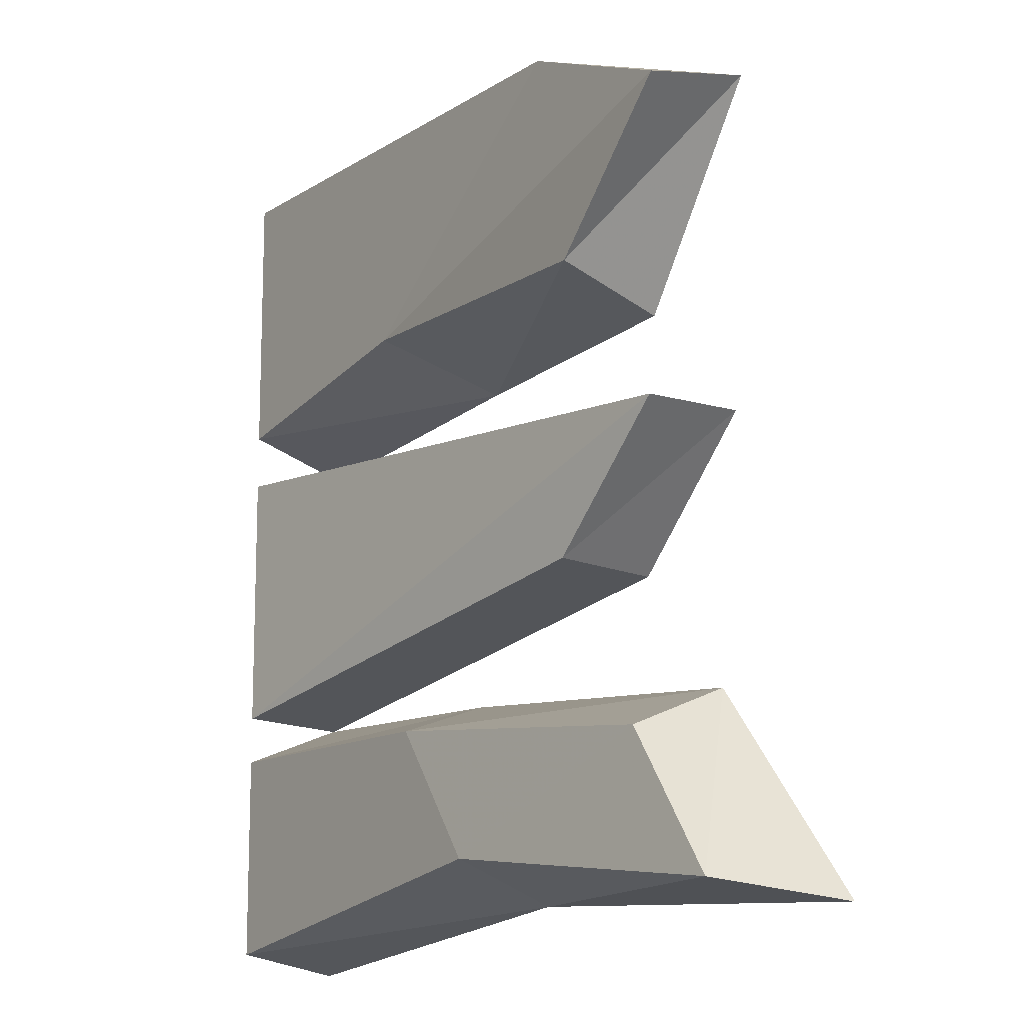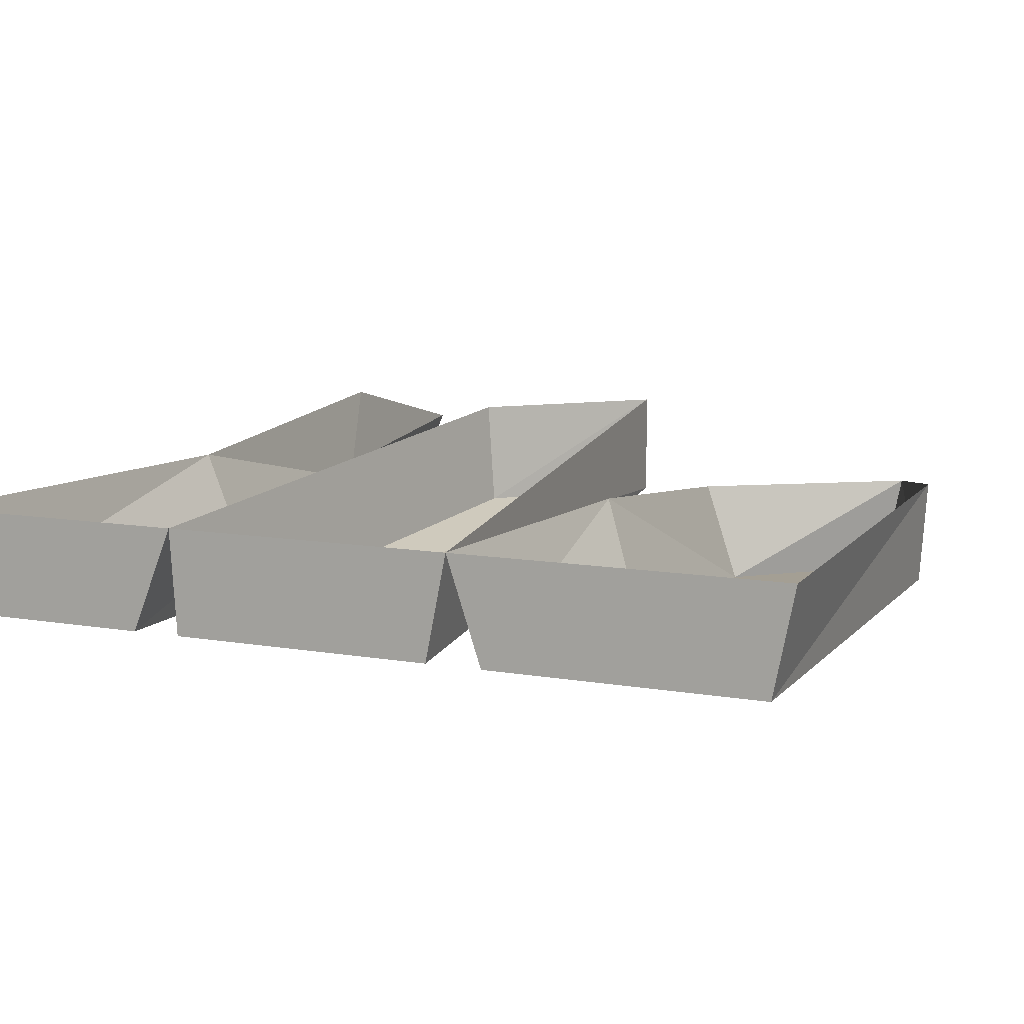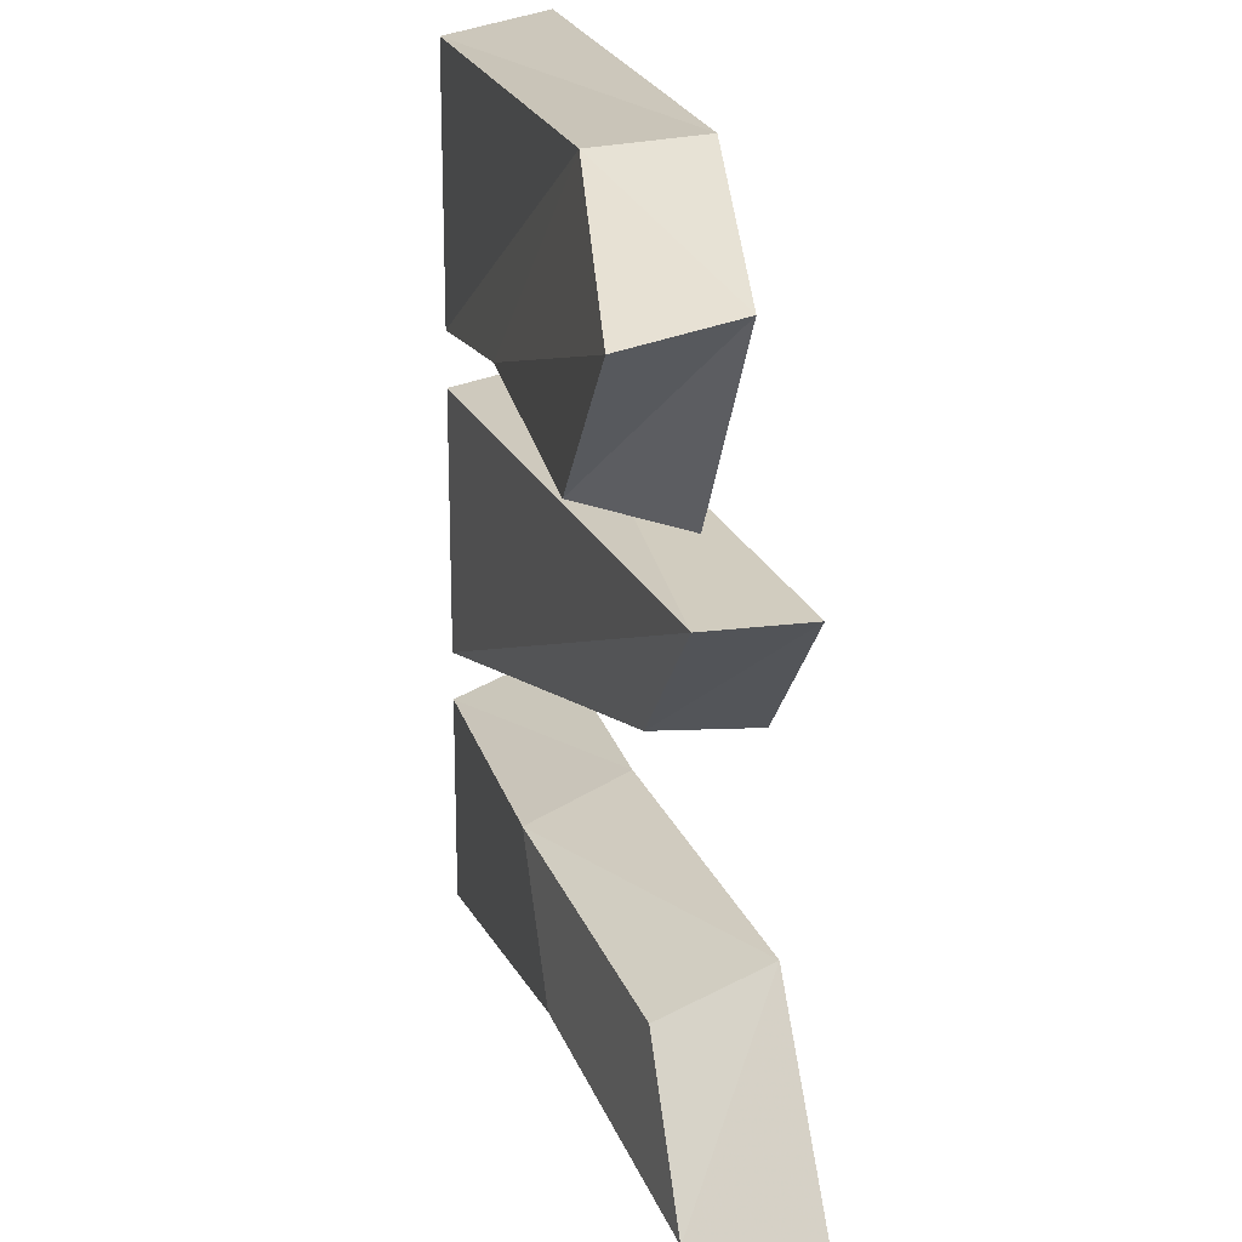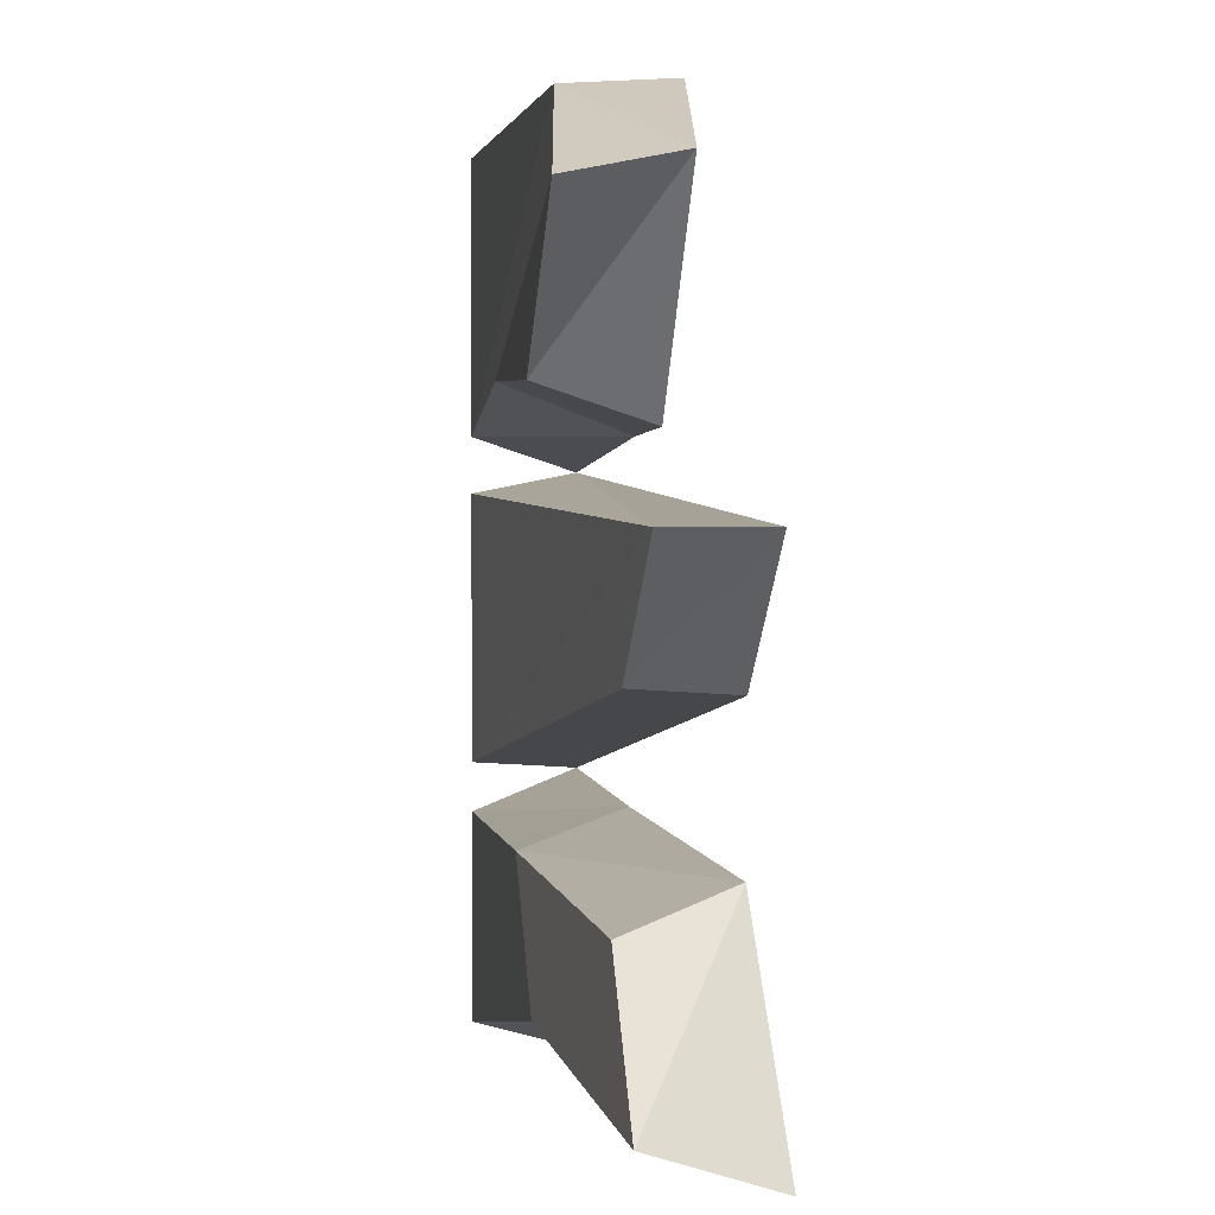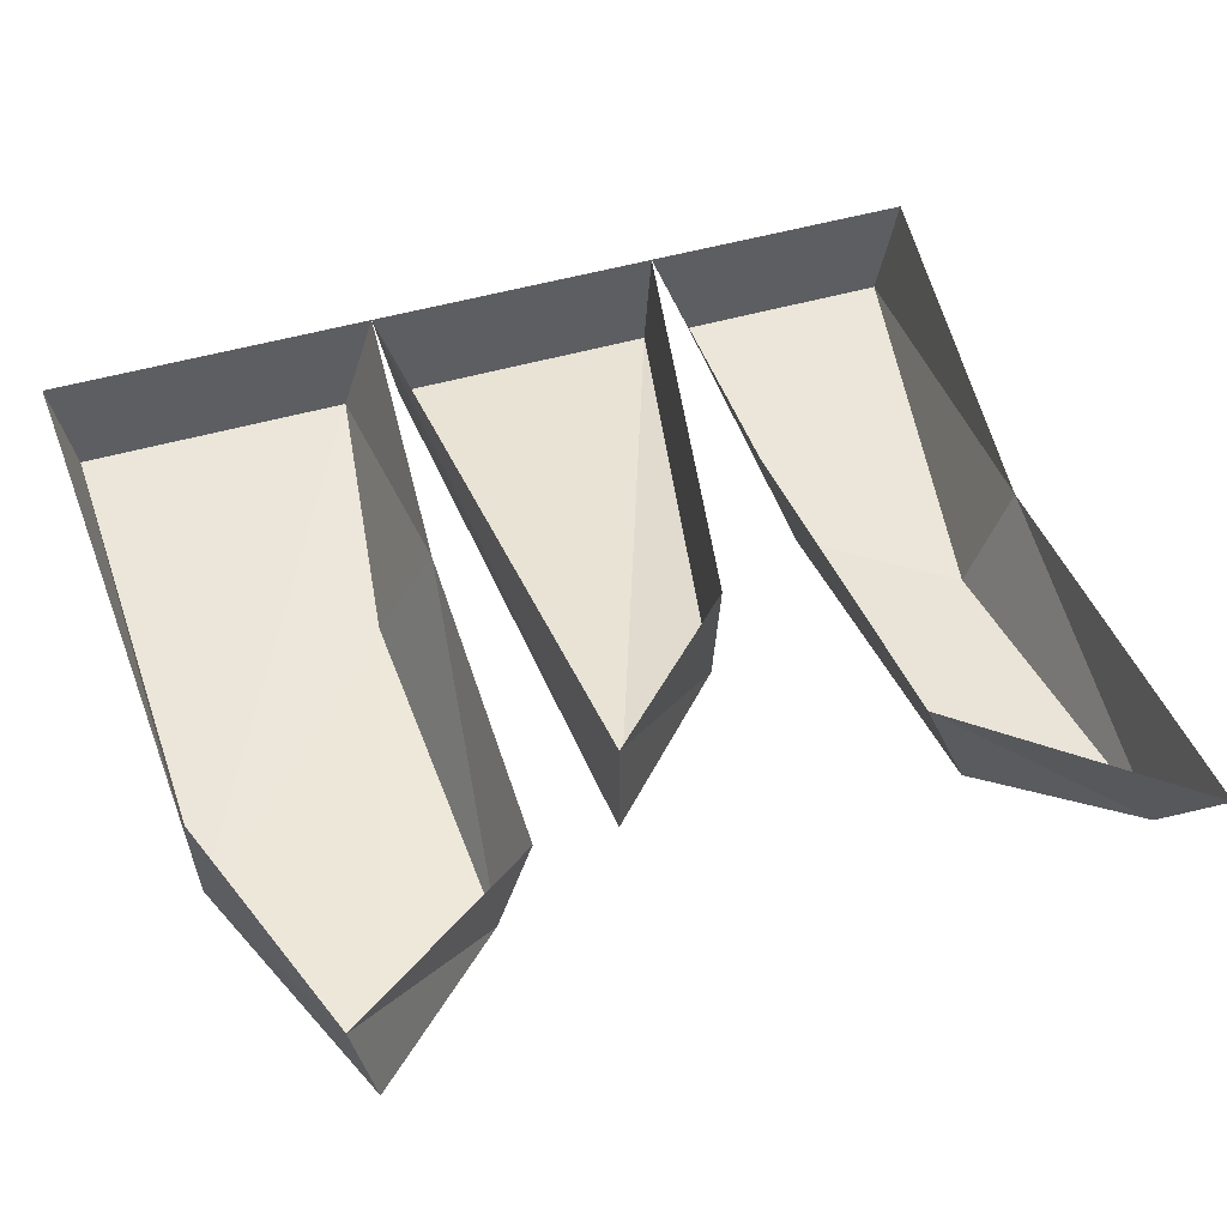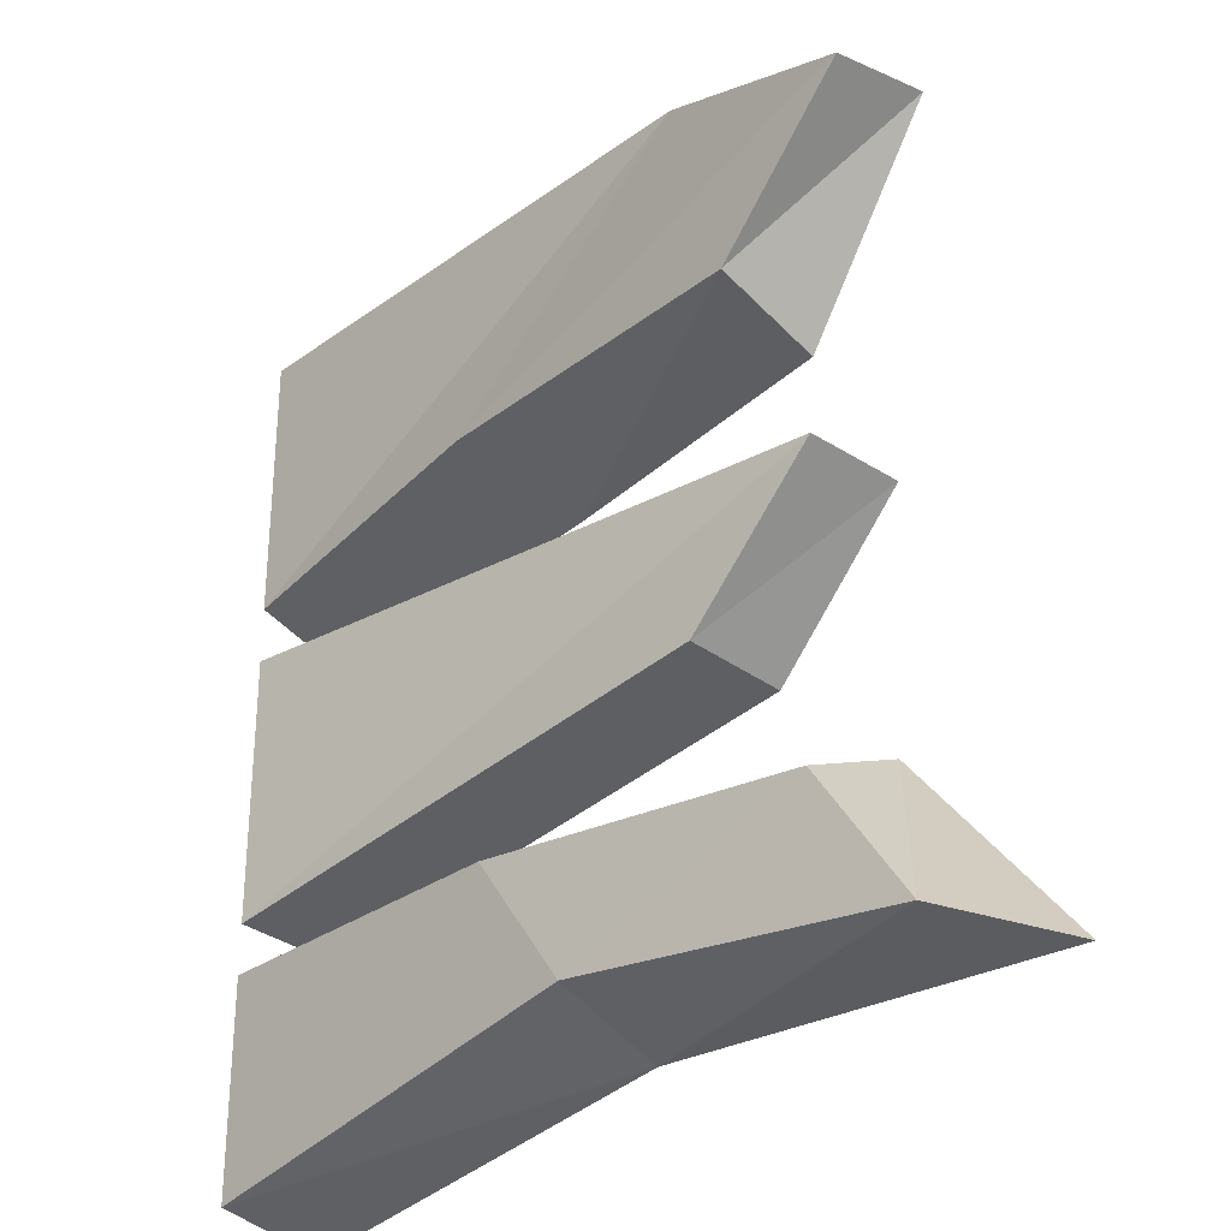
<metadata>
{"format":"obj","ext":"obj","renderer":"f3d","projection":"perspective","resolution":1024,"background":"white","views":[{"elev":-12.8,"azim":55.3,"up":"+Z"},{"elev":10.1,"azim":-65.9,"up":"+Y"},{"elev":19.4,"azim":76.0,"up":"+Z"},{"elev":2.1,"azim":80.4,"up":"+Z"},{"elev":48.5,"azim":72.0,"up":"+Y"},{"elev":-30.0,"azim":46.8,"up":"+Z"}]}
</metadata>
<code>
v 0.2188 0.07031 0.07812
v -0.5 0 0.1094
v -0.5 0 -0.1875
v 0.0625 0.07031 -0.07031
v 0.2188 0.1875 0.07812
v -0.5 0.1172 0.1328
v -0.5 0.1172 -0.1953
v 0.0625 0.1875 -0.07812
v -0.5 0 0.1719
v -0.1719 -0.01562 0.2188
v 0.1172 0 0.4688
v -0.5 0 0.4766
v -0.1328 0.1172 0.1641
v 0.2188 -0.03906 0.2031
v 0.3672 -0.03906 0.3594
v 0.3672 0.07812 0.3828
v 0.1172 0.1172 0.4766
v -0.5 0.1172 0.5
v 0.2188 0.07812 0.1641
v -0.5 0 -0.4766
v -0.03125 0 -0.3906
v -0.1406 0 -0.2422
v -0.5 0 -0.2422
v -0.5 0.1172 -0.5
v -0.03125 0.1172 -0.4375
v 0.3438 0.03125 -0.4297
v 0.2344 0.03125 -0.2734
v 0.2344 0.1484 -0.2266
v -0.1641 0.1172 -0.2031
v 0.4219 0.1484 -0.4531
v 0.2188 0.07031 0.07812
v 0.2188 0.07031 0.07812
f 1 2 3
f 1 3 4
f 1 4 5
f 1 5 6
f 1 6 2
f 2 6 7
f 2 7 3
f 3 7 4
f 4 7 8
f 4 8 5
f 9 10 11
f 9 11 12
f 10 14 15
f 10 15 11
f 9 12 6
f 9 6 13
f 9 13 10
f 10 13 14
f 11 15 16
f 11 16 17
f 11 17 12
f 12 17 18
f 12 18 6
f 14 19 16
f 14 16 15
f 13 19 14
f 20 23 24
f 20 24 25
f 20 25 21
f 21 25 26
f 22 27 28
f 22 28 29
f 22 29 23
f 23 29 7
f 23 7 24
f 25 30 26
f 26 30 28
f 26 28 27
f 20 21 22
f 20 22 23
f 21 26 27
f 21 27 22

</code>
